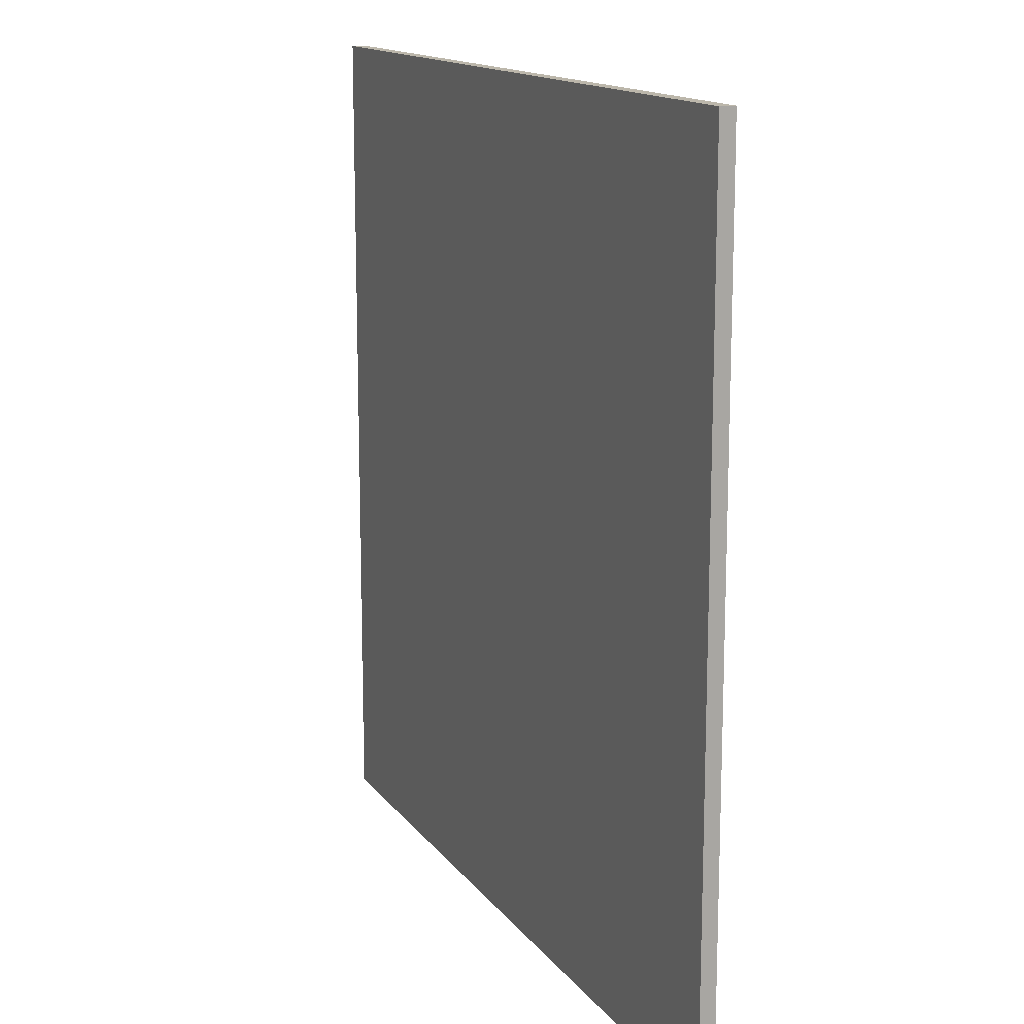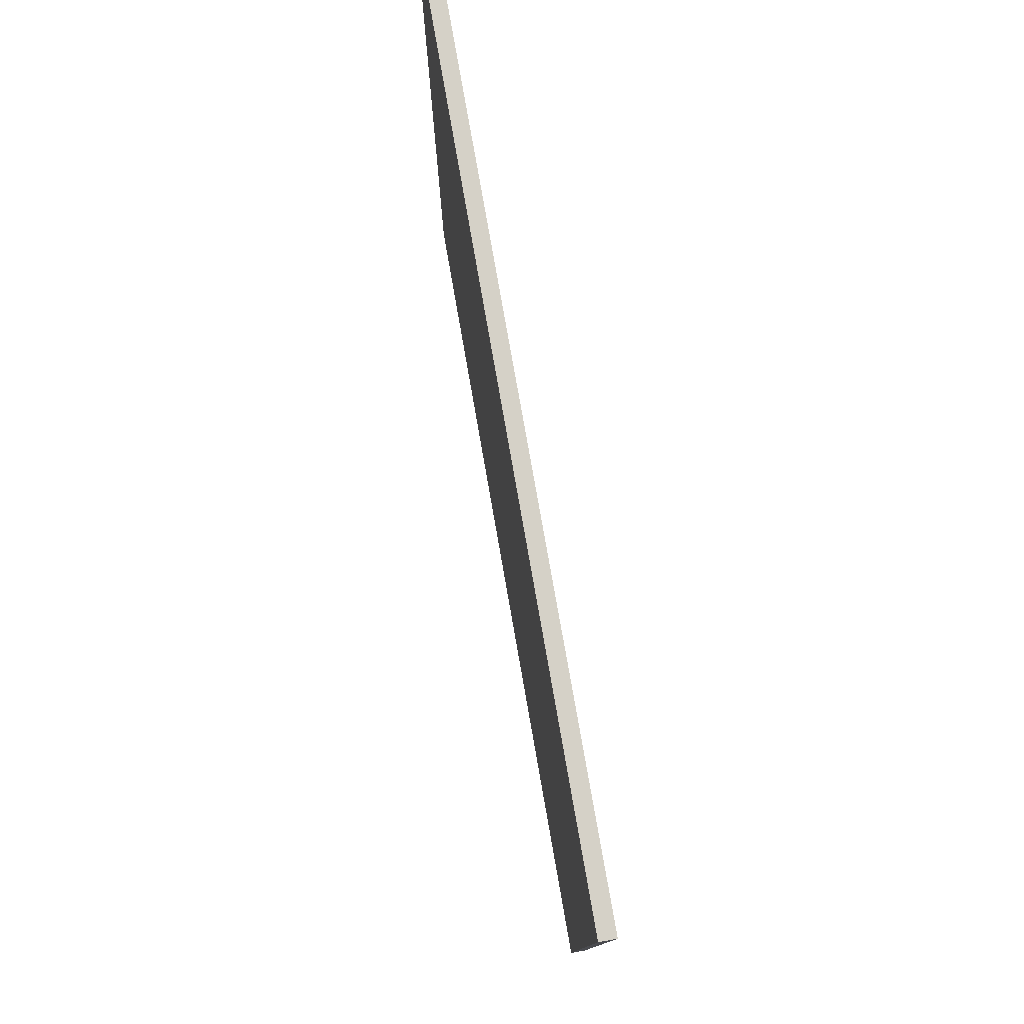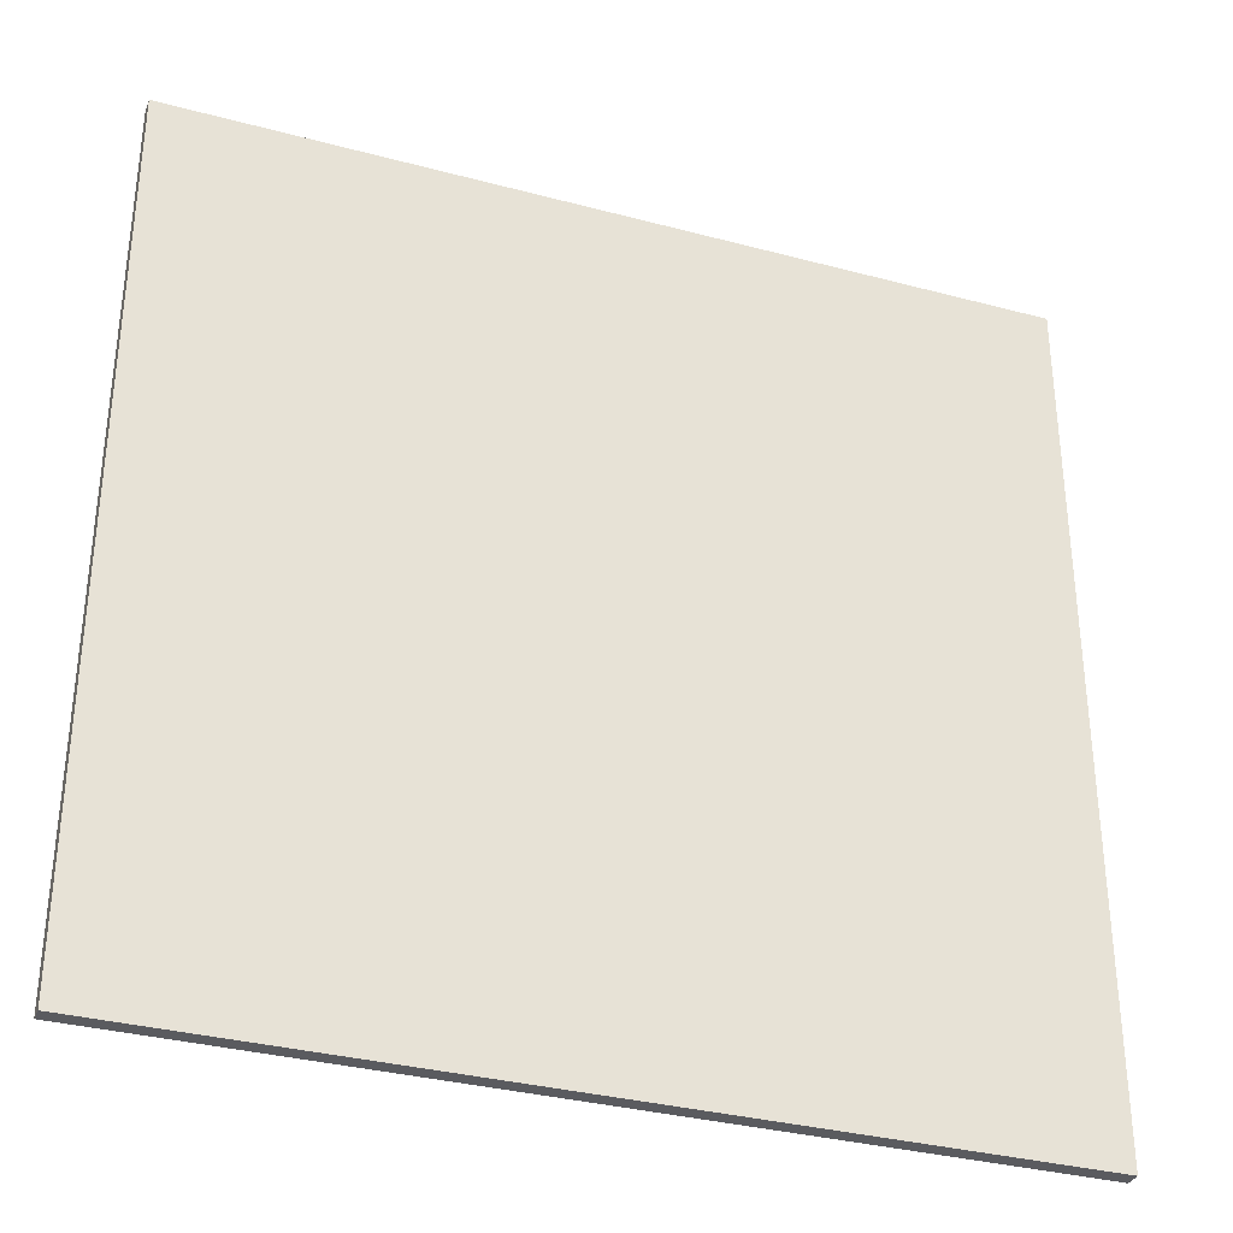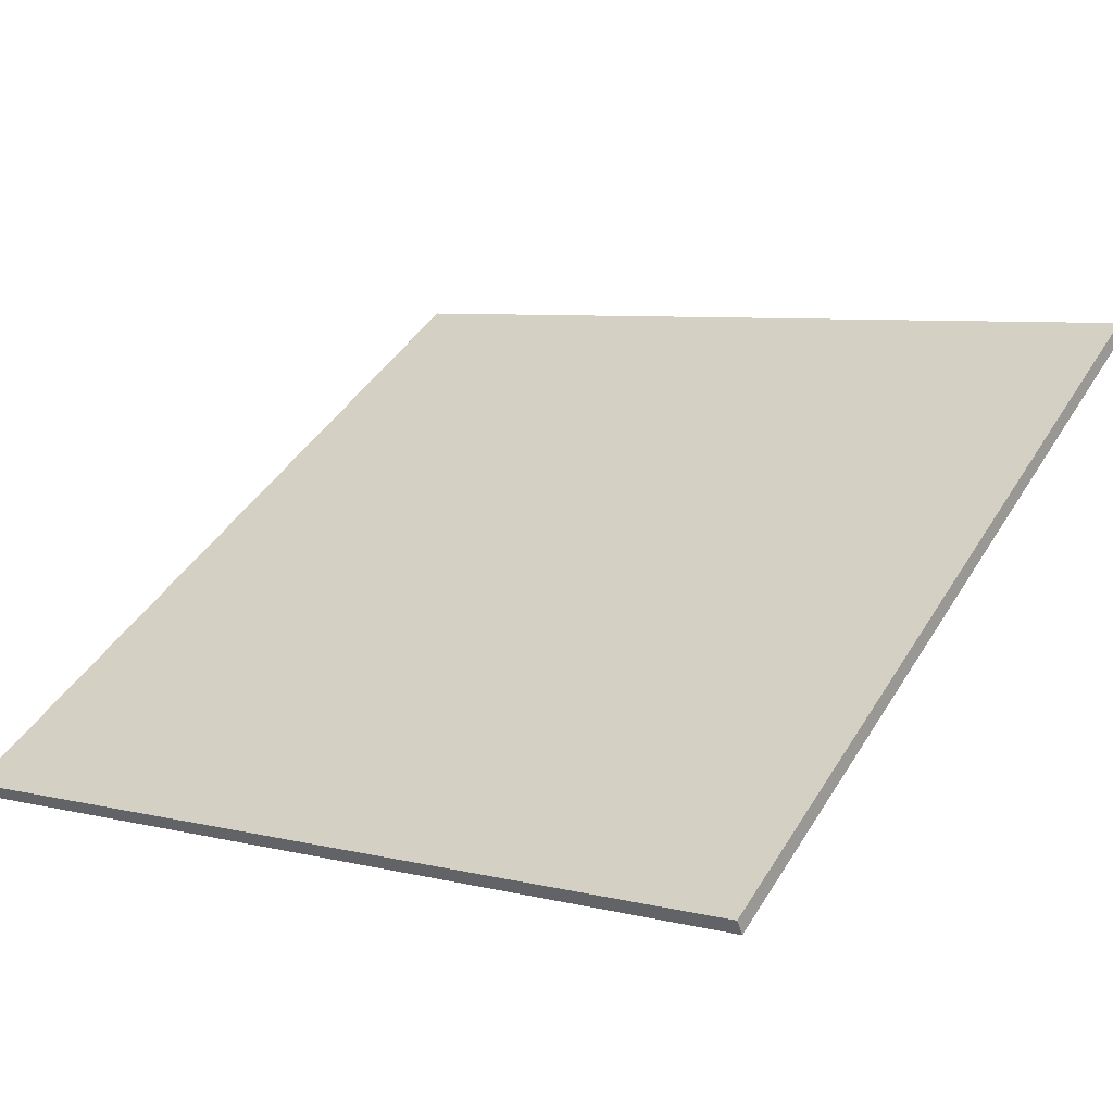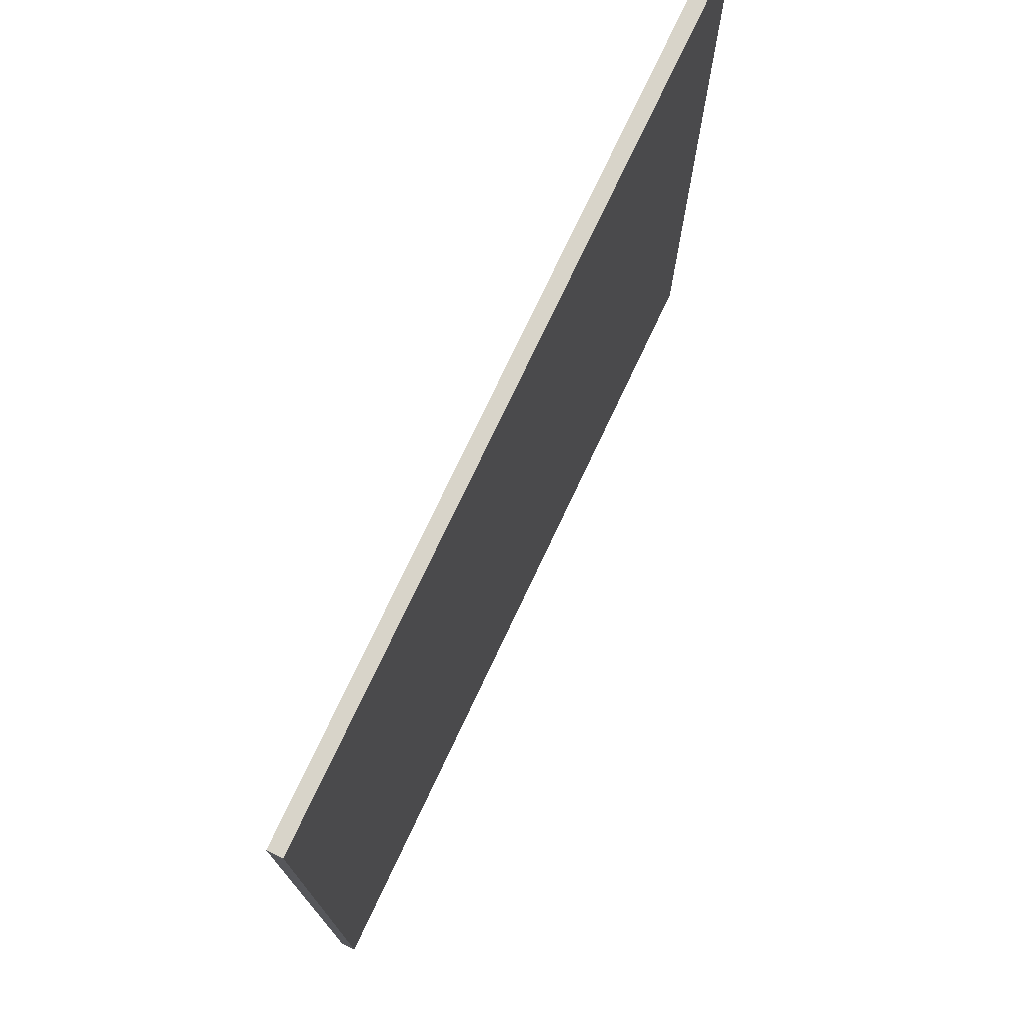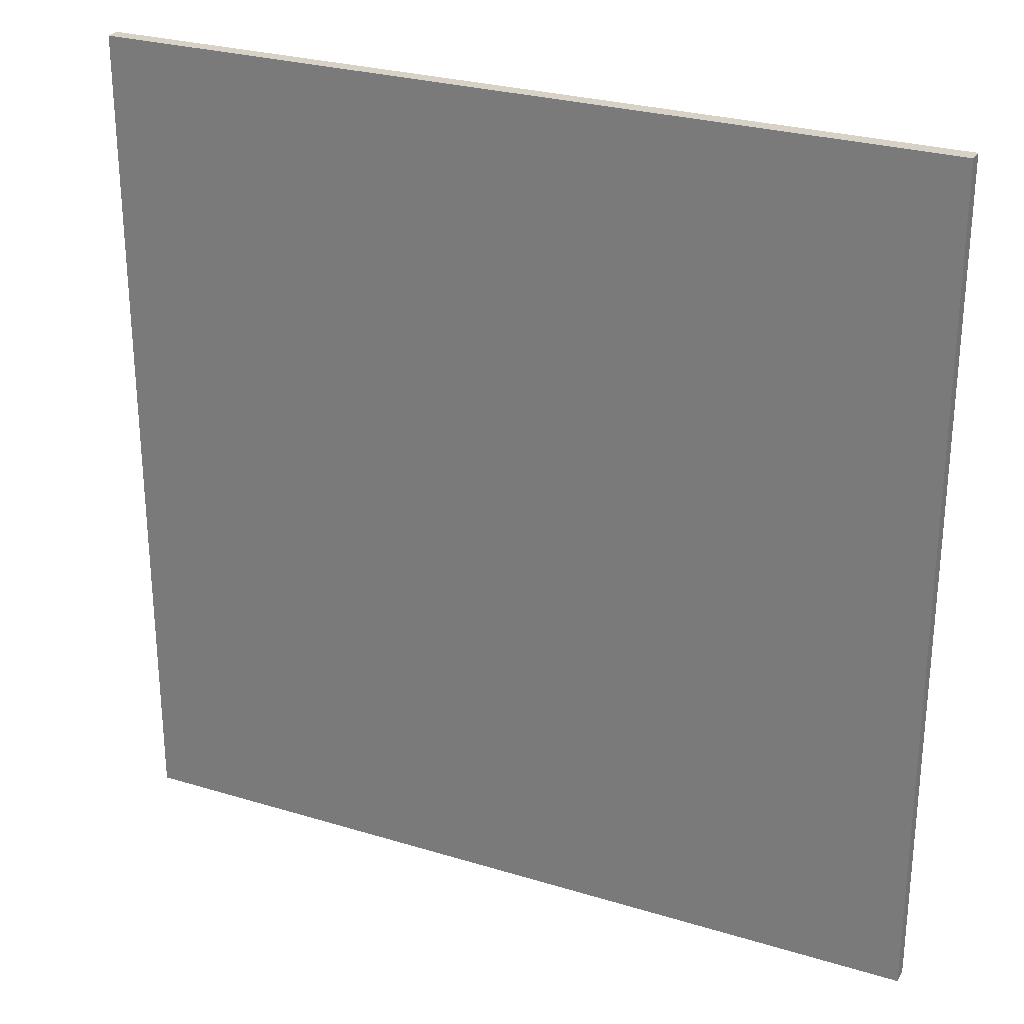
<metadata>
{"format":"obj","ext":"obj","renderer":"f3d","projection":"perspective","resolution":1024,"background":"white","views":[{"elev":14.4,"azim":-133.0,"up":"+Z"},{"elev":79.0,"azim":-119.8,"up":"+Z"},{"elev":-33.5,"azim":140.1,"up":"+Z"},{"elev":43.2,"azim":-150.6,"up":"+Y"},{"elev":75.0,"azim":95.4,"up":"+Z"},{"elev":27.2,"azim":-174.6,"up":"+Z"}]}
</metadata>
<code>
v -41.43 55.67 -4.179
v -41.43 55.67 4.179
v -41.38 55.81 -4.179
v -41.38 55.81 4.179
v -49.29 58.5 -4.179
v -49.29 58.5 4.179
v -49.24 58.65 -4.179
v -49.24 58.65 4.179
f 1 3 4
f 4 2 1
f 5 6 8
f 8 7 5
f 1 2 6
f 6 5 1
f 3 7 8
f 8 4 3
f 1 5 7
f 7 3 1
f 2 4 8
f 8 6 2

</code>
